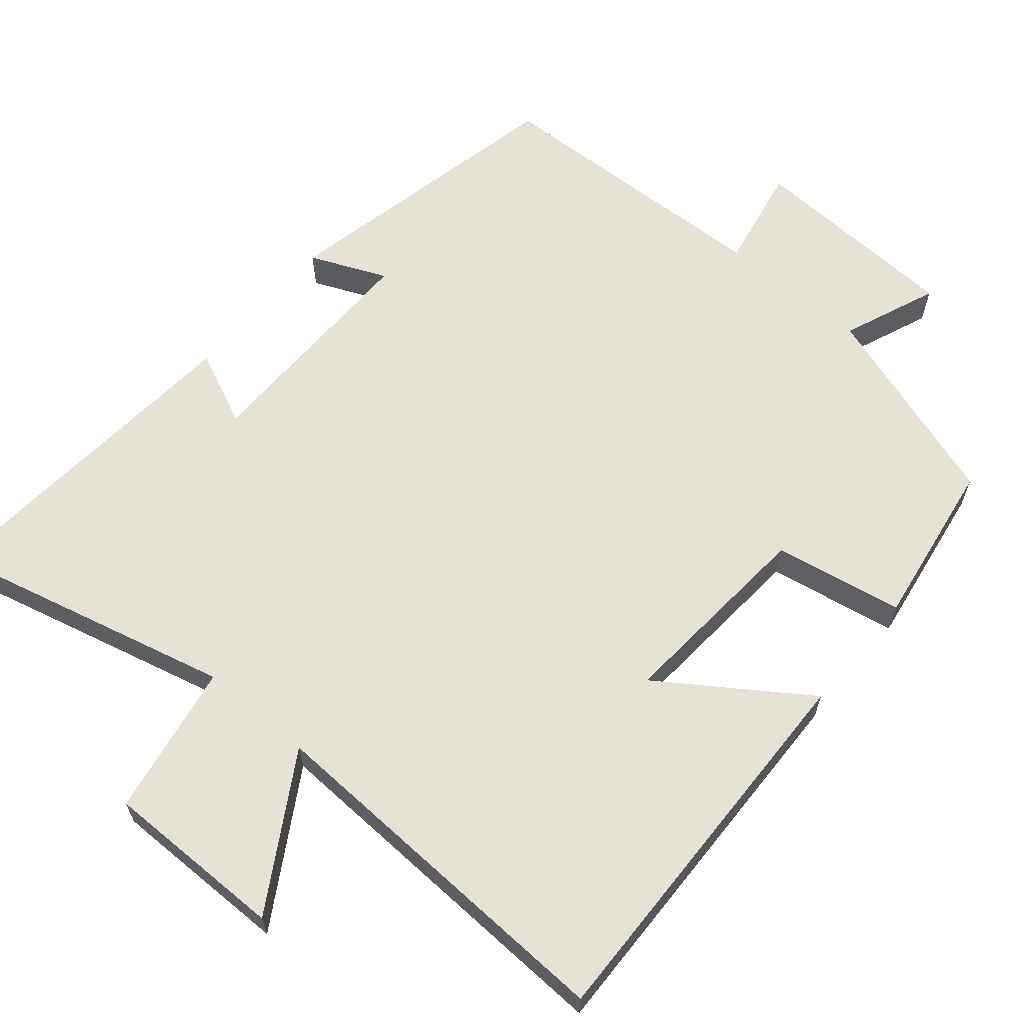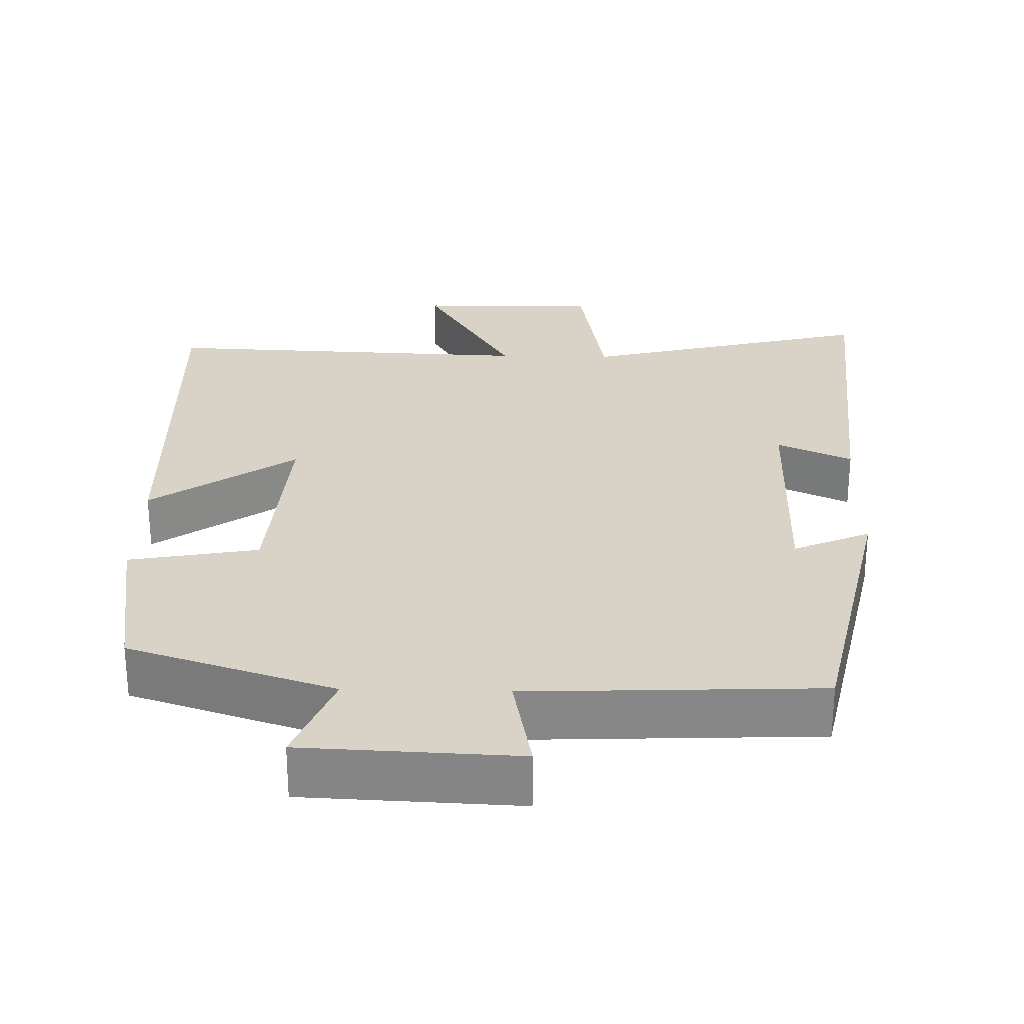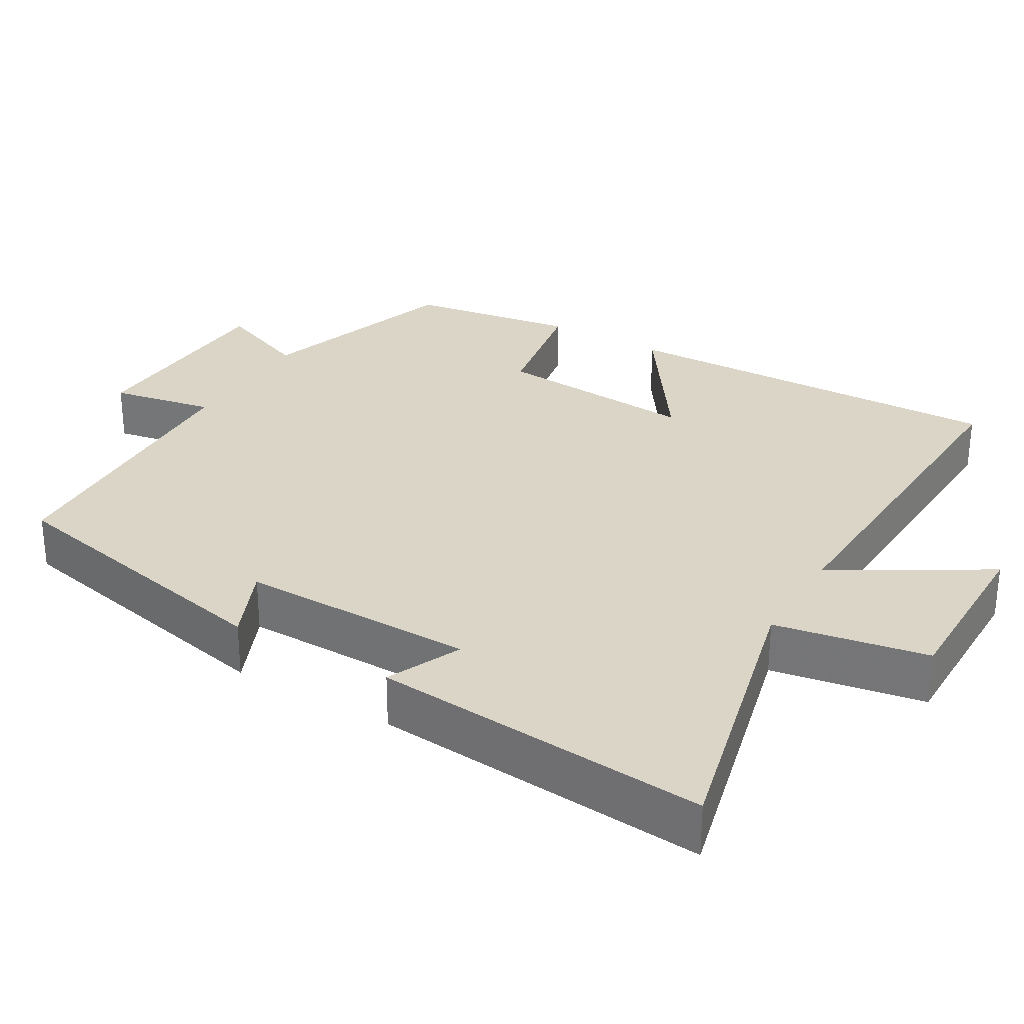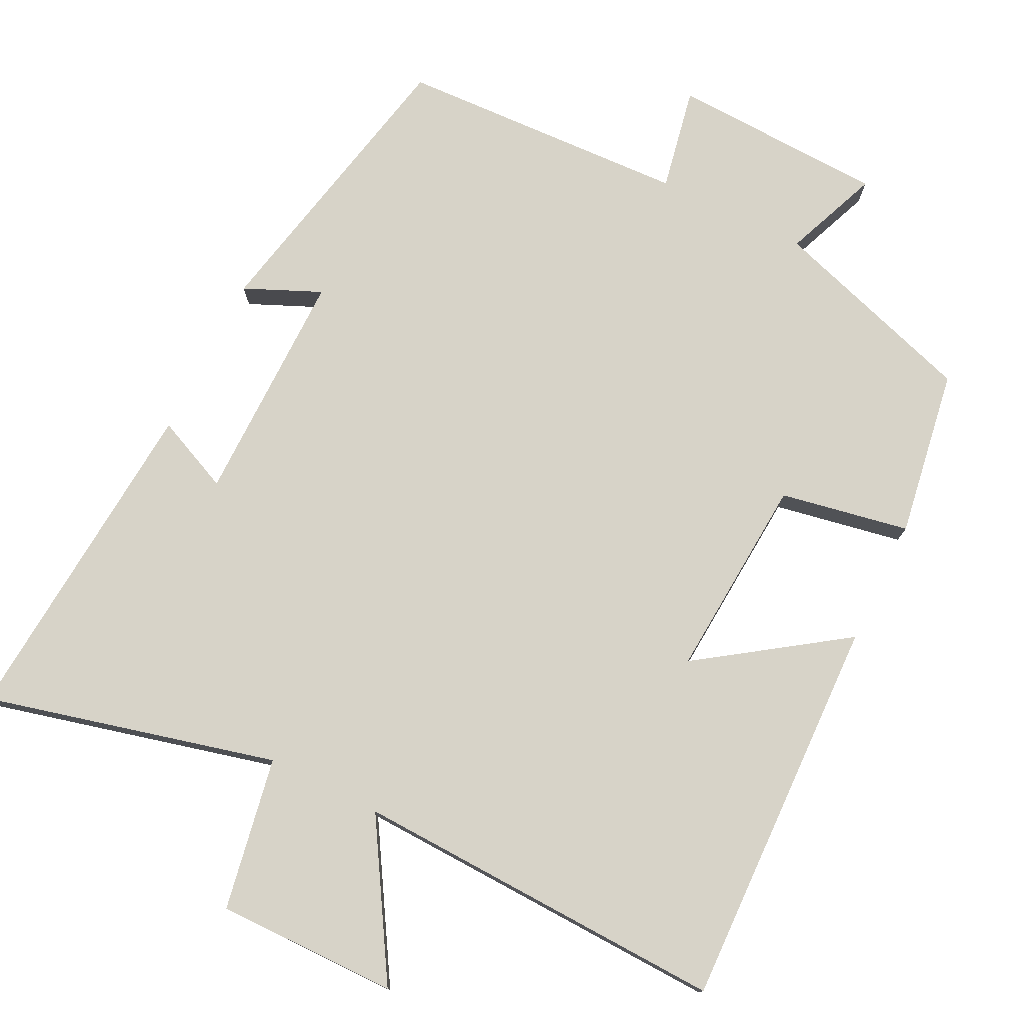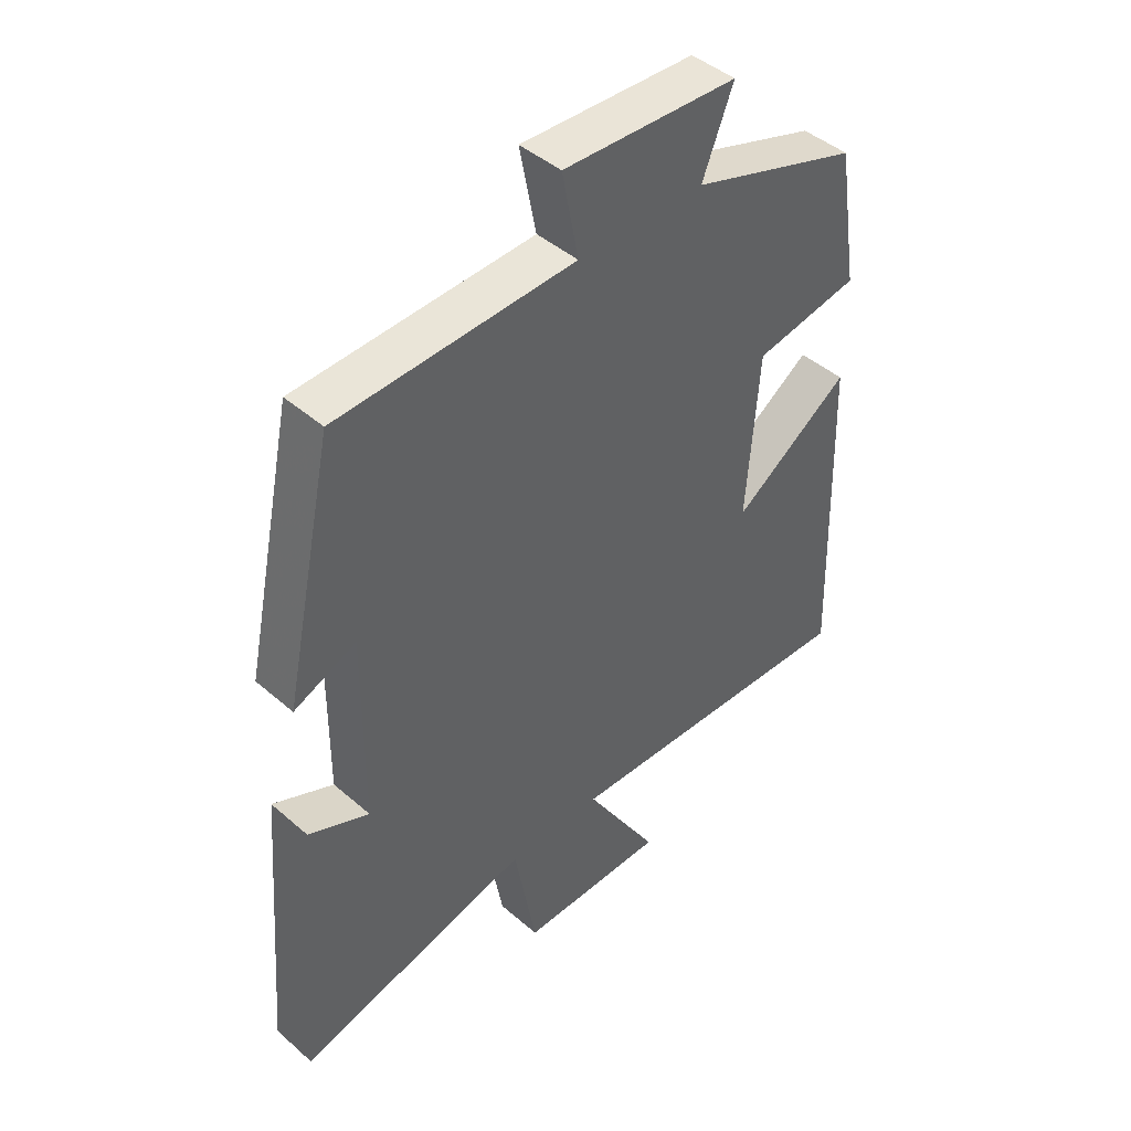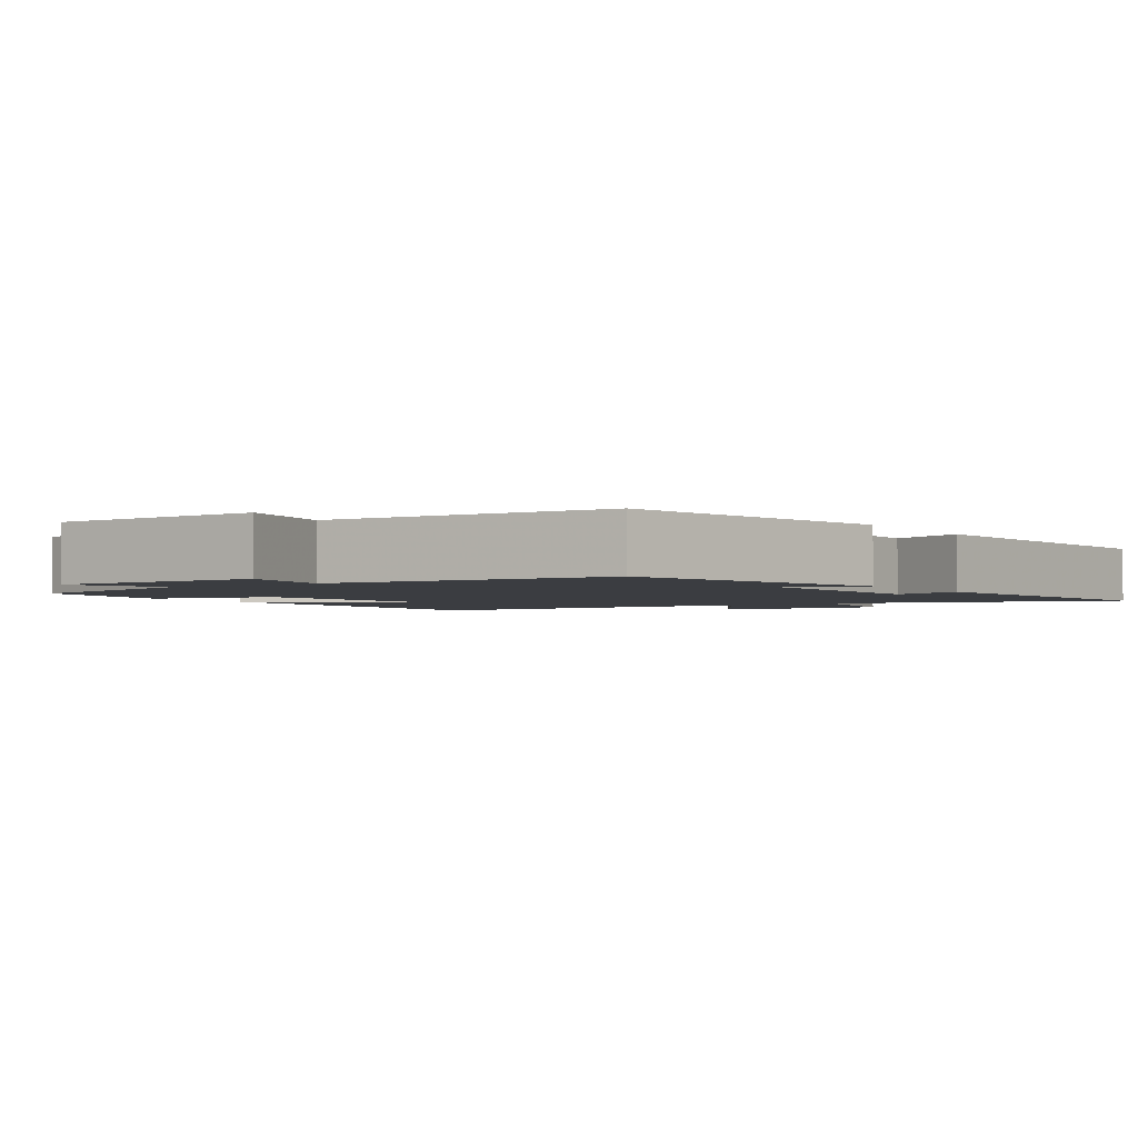
<metadata>
{"format":"obj","ext":"obj","renderer":"f3d","projection":"perspective","resolution":1024,"background":"white","views":[{"elev":63.2,"azim":-139.7,"up":"+Y"},{"elev":27.8,"azim":1.4,"up":"+Y"},{"elev":29.5,"azim":120.7,"up":"+Y"},{"elev":76.6,"azim":-153.7,"up":"+Y"},{"elev":44.4,"azim":135.3,"up":"+Z"},{"elev":-2.4,"azim":33.0,"up":"+Y"}]}
</metadata>
<code>
v 0.416 0.07 0.483
v 0.5 0.07 0.085
v 0.397 0.07 0.13
v 0.399 0.07 -0.188
v 0.5 0.07 -0.143
v 0.537 0.07 -0.598
v 0.146 0.07 -0.5
v 0.109 0.07 -0.706
v -0.135 0.07 -0.704
v -0.012 0.07 -0.5
v -0.516 0.07 -0.519
v -0.5 0.07 0.011
v -0.306 0.07 -0.123
v -0.326 0.07 0.151
v -0.5 0.07 0.183
v -0.464 0.07 0.41
v -0.186 0.07 0.5
v -0.237 0.07 0.628
v 0.051 0.07 0.64
v 0.024 0.07 0.5
v 0.416 0 0.483
v 0.5 0 0.085
v 0.397 0 0.13
v 0.399 0 -0.188
v 0.5 0 -0.143
v 0.537 0 -0.598
v 0.146 0 -0.5
v 0.109 0 -0.706
v -0.135 0 -0.704
v -0.012 0 -0.5
v -0.516 0 -0.519
v -0.5 0 0.011
v -0.306 0 -0.123
v -0.326 0 0.151
v -0.5 0 0.183
v -0.464 0 0.41
v -0.186 0 0.5
v -0.237 0 0.628
v 0.051 0 0.64
v 0.024 0 0.5
f 17 18 19 20
f 14 15 16 17
f 13 14 17 20
f 10 11 12 13
f 10 13 20 1
f 7 8 9 10
f 4 5 6 7
f 3 4 7 10
f 1 2 3
f 1 3 10
f 40 39 38 37
f 37 36 35 34
f 40 37 34 33
f 33 32 31 30
f 21 40 33 30
f 30 29 28 27
f 27 26 25 24
f 30 27 24 23
f 23 22 21
f 30 23 21
f 1 21 22 2
f 2 22 23 3
f 3 23 24 4
f 4 24 25 5
f 5 25 26 6
f 6 26 27 7
f 7 27 28 8
f 8 28 29 9
f 9 29 30 10
f 10 30 31 11
f 11 31 32 12
f 12 32 33 13
f 13 33 34 14
f 14 34 35 15
f 15 35 36 16
f 16 36 37 17
f 17 37 38 18
f 18 38 39 19
f 19 39 40 20
f 20 40 21 1

</code>
